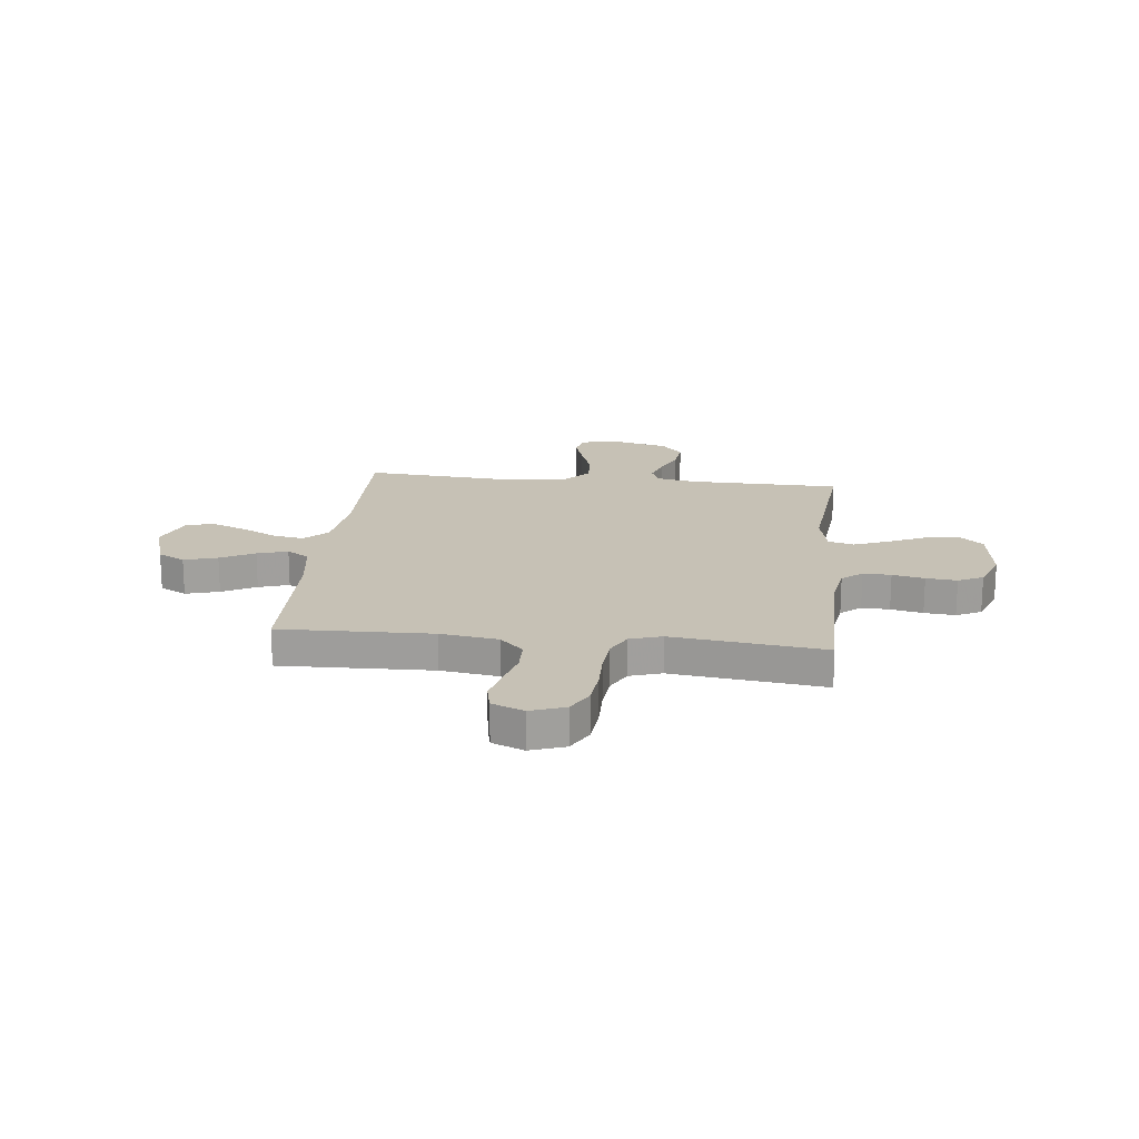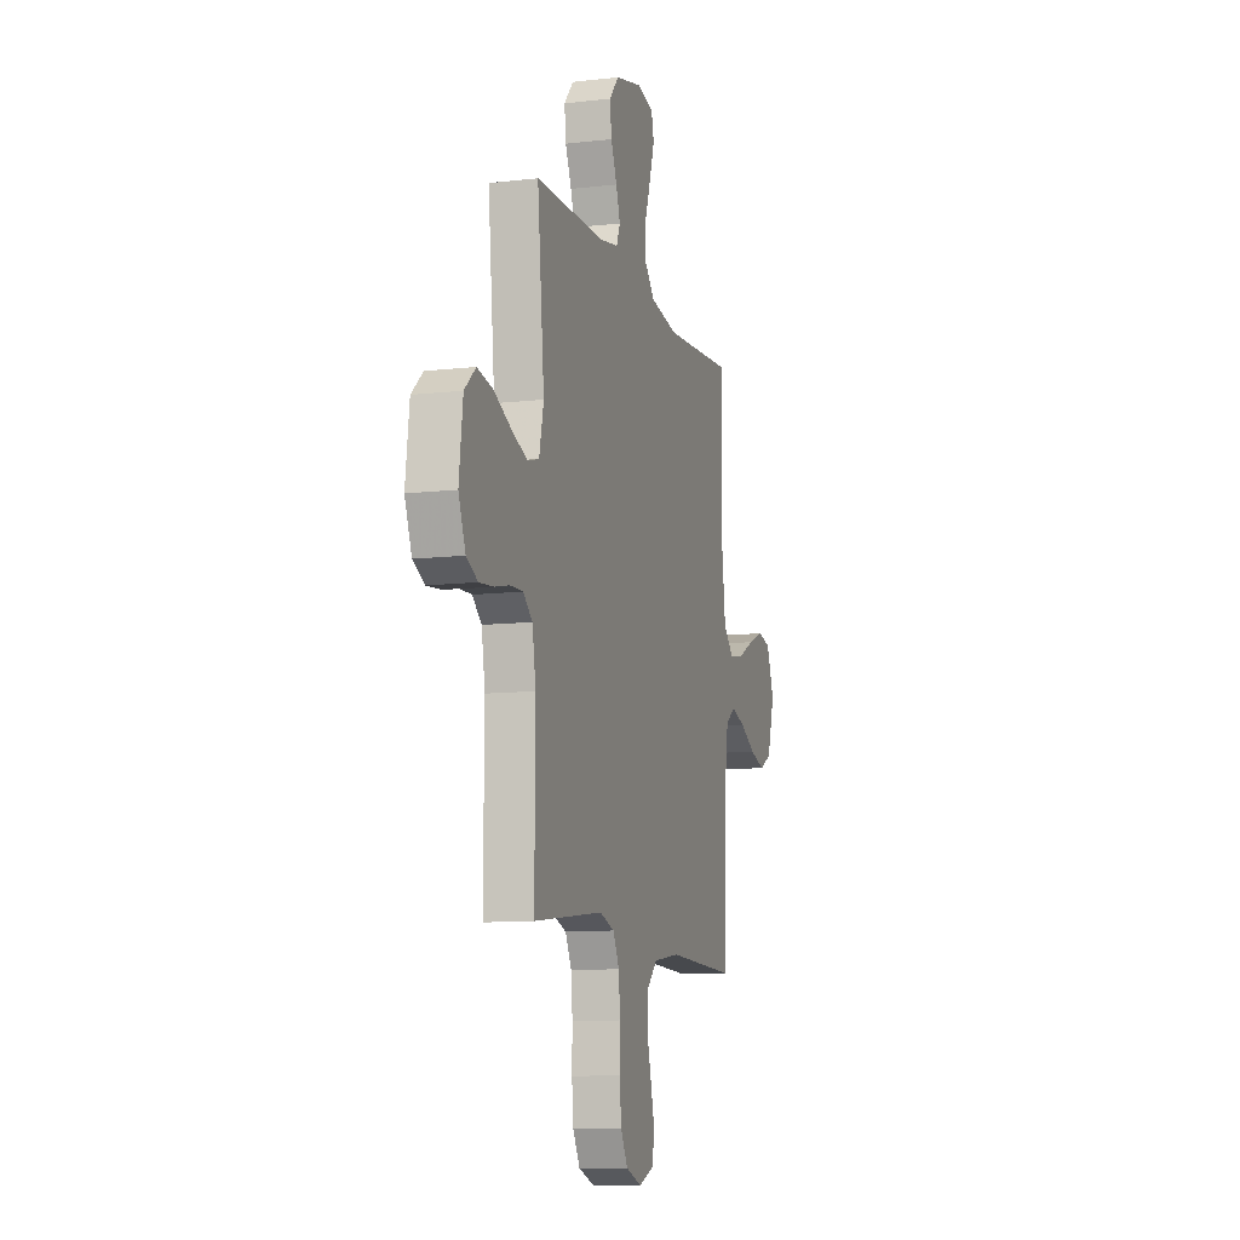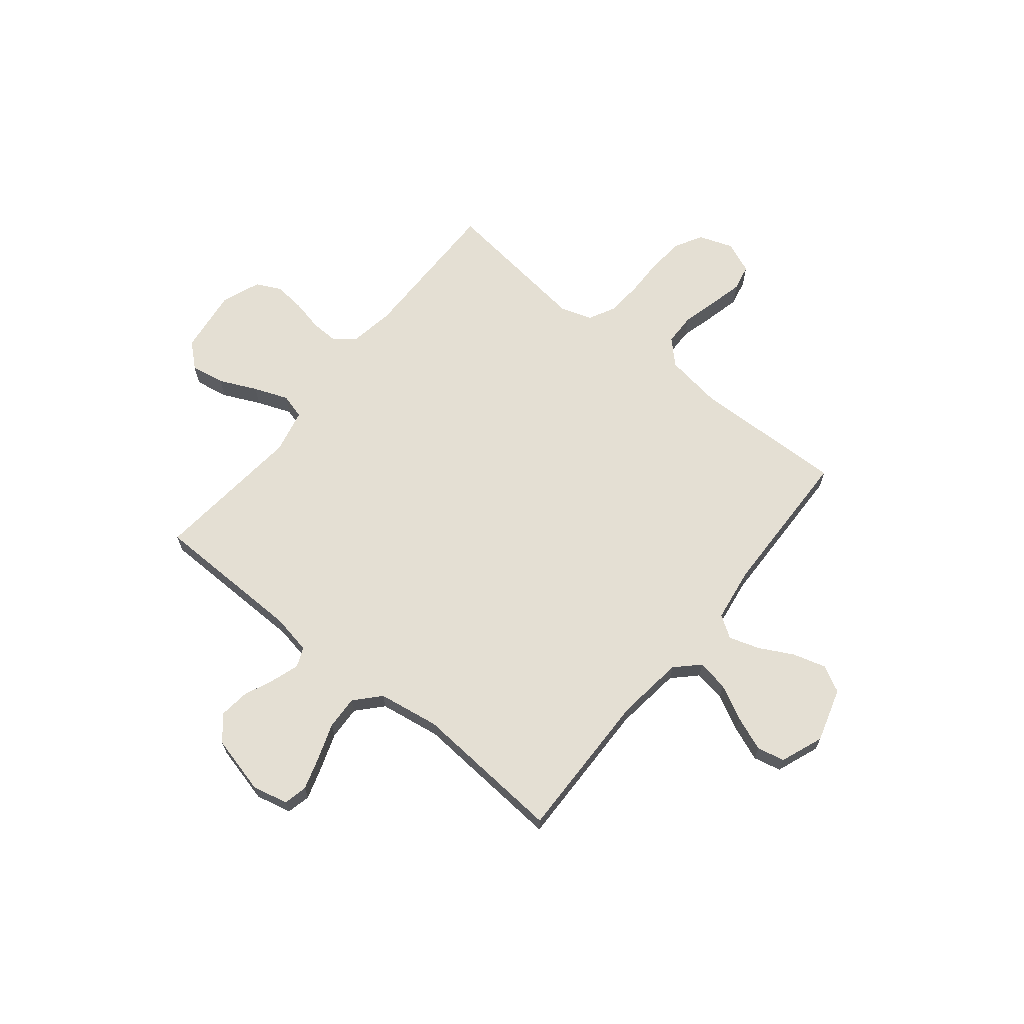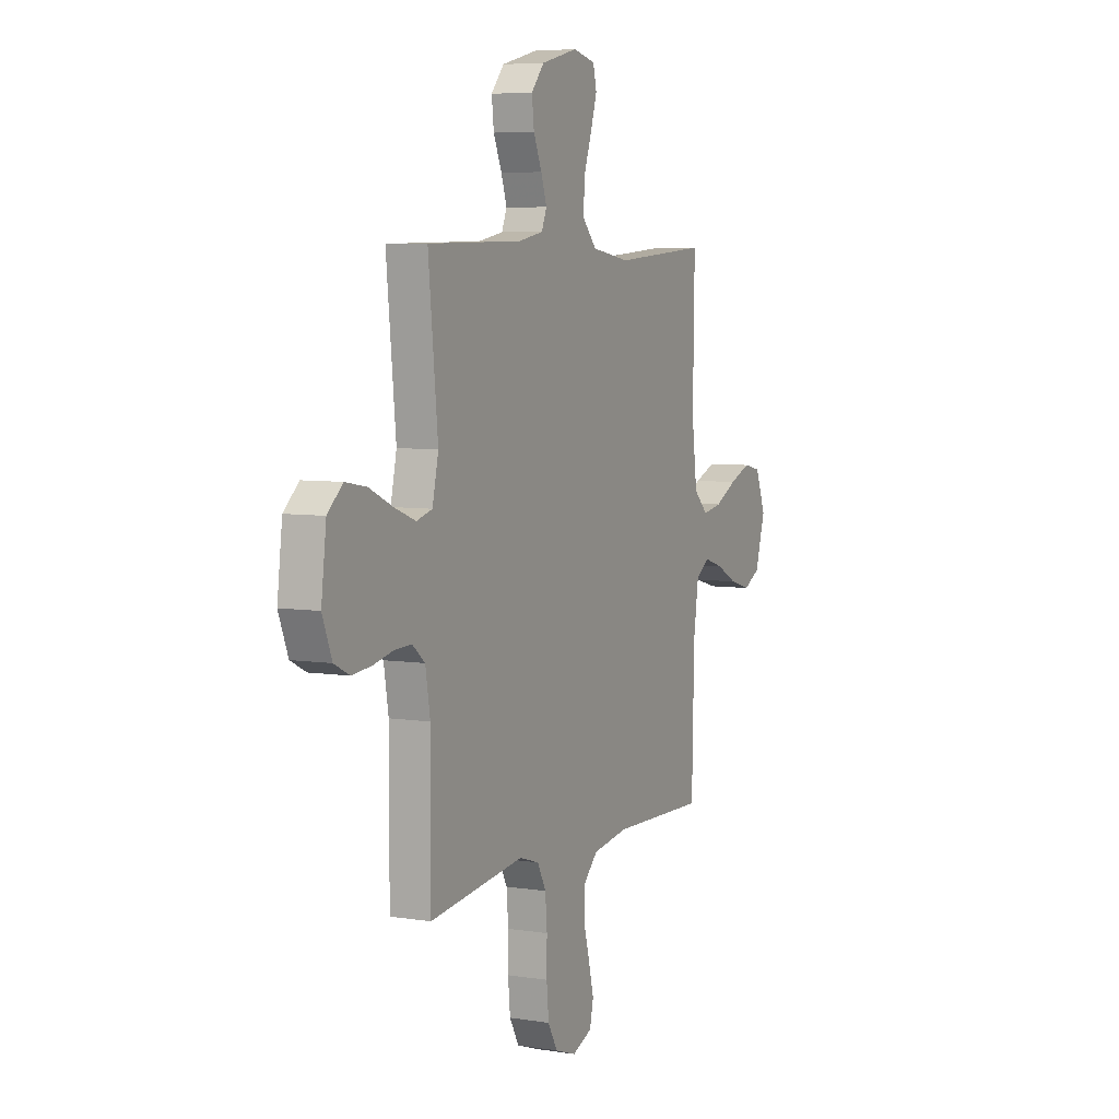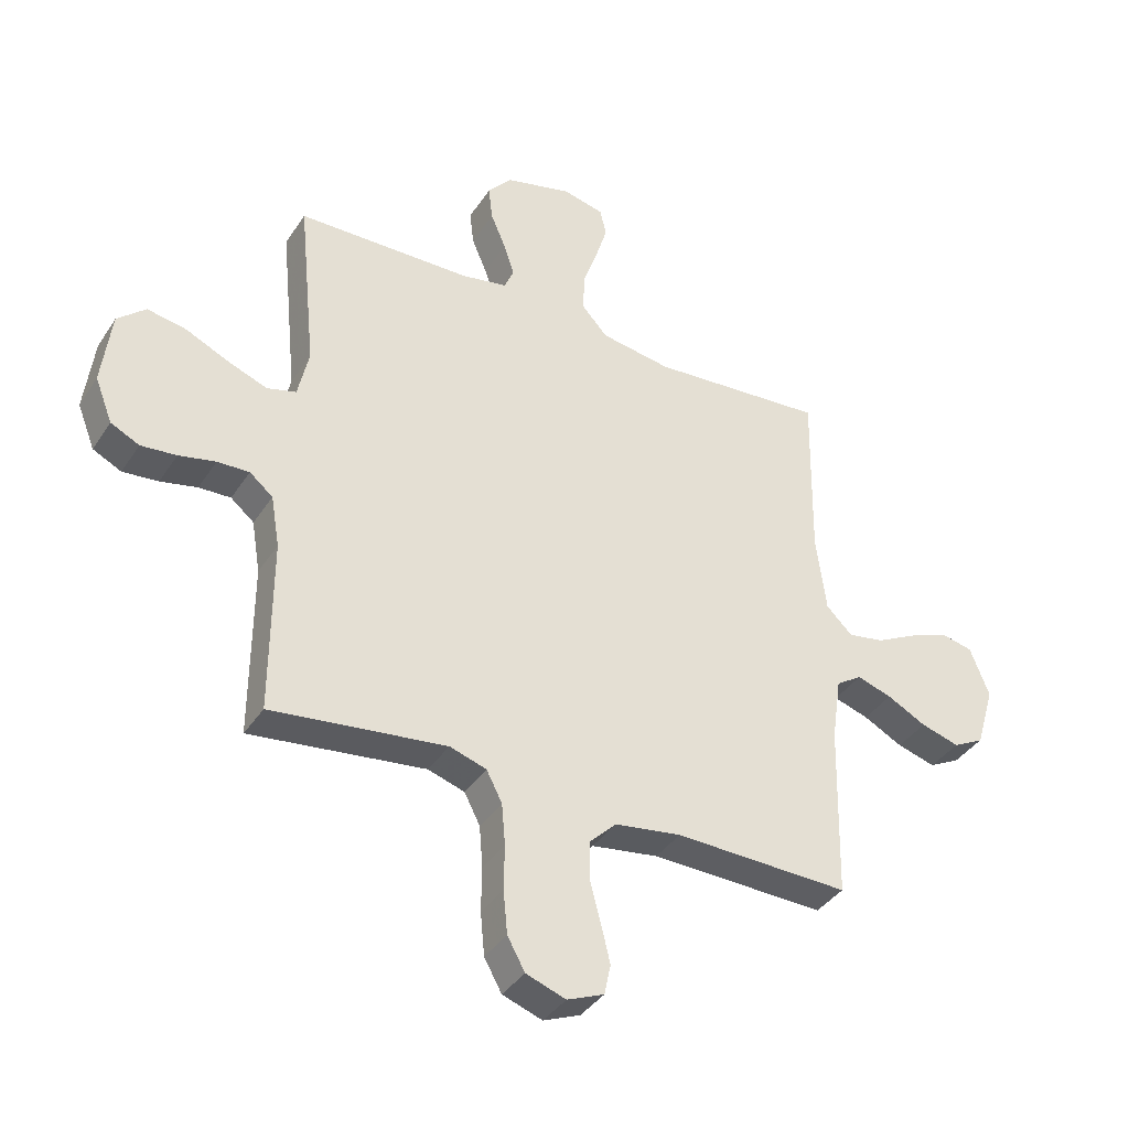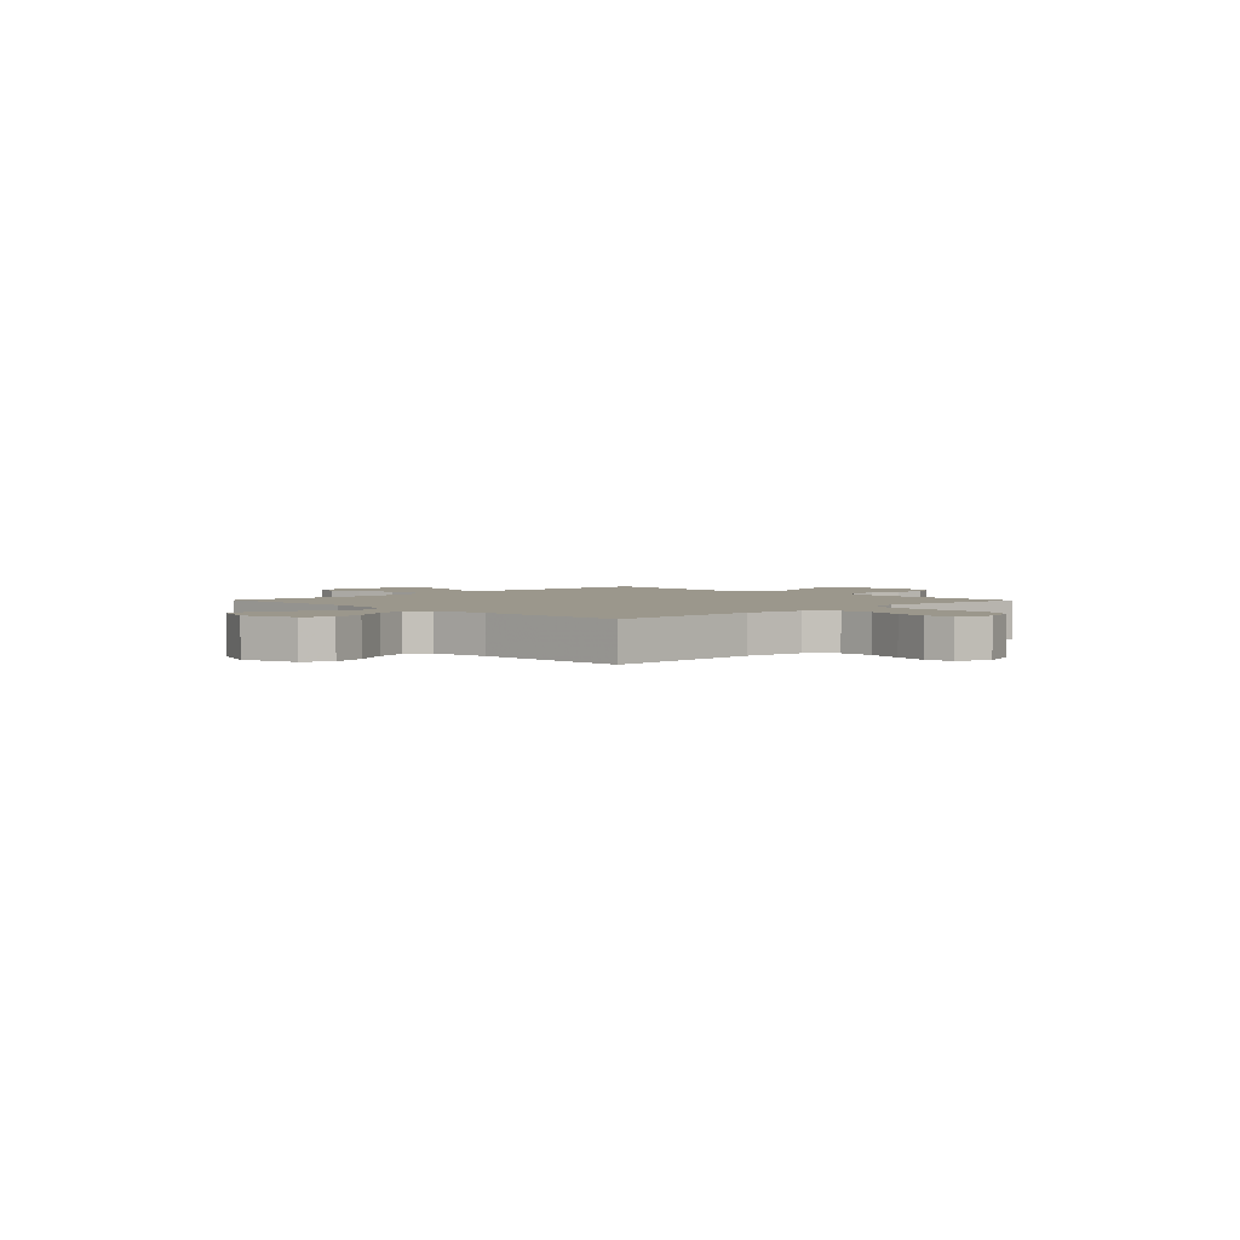
<metadata>
{"format":"obj","ext":"obj","renderer":"f3d","projection":"perspective","resolution":1024,"background":"white","views":[{"elev":18.7,"azim":-173.9,"up":"+Y"},{"elev":-10.6,"azim":-73.8,"up":"+Z"},{"elev":66.5,"azim":38.8,"up":"+Y"},{"elev":6.1,"azim":-64.5,"up":"+Z"},{"elev":-38.2,"azim":-29.6,"up":"+Z"},{"elev":2.8,"azim":135.6,"up":"+Y"}]}
</metadata>
<code>
v 0.5 0.07 -0.5
v 0.2 0.07 -0.492
v 0.086 0.07 -0.509
v 0.04 0.07 -0.555
v 0.039 0.07 -0.619
v 0.058 0.07 -0.69
v 0.074 0.07 -0.756
v 0.063 0.07 -0.808
v 0 0.07 -0.834
v -0.068 0.07 -0.81
v -0.098 0.07 -0.756
v -0.105 0.07 -0.683
v -0.104 0.07 -0.606
v -0.11 0.07 -0.535
v -0.137 0.07 -0.483
v -0.2 0.07 -0.463
v -0.5 0.07 -0.5
v -0.499 0.07 -0.2
v -0.514 0.07 -0.111
v -0.554 0.07 -0.078
v -0.609 0.07 -0.08
v -0.672 0.07 -0.094
v -0.733 0.07 -0.1
v -0.782 0.07 -0.076
v -0.812 0.07 0
v -0.796 0.07 0.129
v -0.748 0.07 0.172
v -0.681 0.07 0.16
v -0.607 0.07 0.126
v -0.539 0.07 0.1
v -0.489 0.07 0.114
v -0.47 0.07 0.2
v -0.5 0.07 0.5
v -0.2 0.07 0.506
v -0.121 0.07 0.521
v -0.105 0.07 0.56
v -0.123 0.07 0.614
v -0.149 0.07 0.675
v -0.156 0.07 0.735
v -0.115 0.07 0.783
v 0 0.07 0.812
v 0.071 0.07 0.796
v 0.082 0.07 0.749
v 0.062 0.07 0.684
v 0.037 0.07 0.612
v 0.034 0.07 0.545
v 0.079 0.07 0.496
v 0.2 0.07 0.477
v 0.5 0.07 0.5
v 0.495 0.07 0.2
v 0.512 0.07 0.067
v 0.557 0.07 0.023
v 0.619 0.07 0.034
v 0.689 0.07 0.07
v 0.757 0.07 0.097
v 0.812 0.07 0.085
v 0.845 0.07 0
v 0.813 0.07 -0.107
v 0.76 0.07 -0.135
v 0.694 0.07 -0.116
v 0.627 0.07 -0.081
v 0.567 0.07 -0.062
v 0.523 0.07 -0.091
v 0.507 0.07 -0.2
v 0.5 0 -0.5
v 0.2 0 -0.492
v 0.086 0 -0.509
v 0.04 0 -0.555
v 0.039 0 -0.619
v 0.058 0 -0.69
v 0.074 0 -0.756
v 0.063 0 -0.808
v 0 0 -0.834
v -0.068 0 -0.81
v -0.098 0 -0.756
v -0.105 0 -0.683
v -0.104 0 -0.606
v -0.11 0 -0.535
v -0.137 0 -0.483
v -0.2 0 -0.463
v -0.5 0 -0.5
v -0.499 0 -0.2
v -0.514 0 -0.111
v -0.554 0 -0.078
v -0.609 0 -0.08
v -0.672 0 -0.094
v -0.733 0 -0.1
v -0.782 0 -0.076
v -0.812 0 0
v -0.796 0 0.129
v -0.748 0 0.172
v -0.681 0 0.16
v -0.607 0 0.126
v -0.539 0 0.1
v -0.489 0 0.114
v -0.47 0 0.2
v -0.5 0 0.5
v -0.2 0 0.506
v -0.121 0 0.521
v -0.105 0 0.56
v -0.123 0 0.614
v -0.149 0 0.675
v -0.156 0 0.735
v -0.115 0 0.783
v 0 0 0.812
v 0.071 0 0.796
v 0.082 0 0.749
v 0.062 0 0.684
v 0.037 0 0.612
v 0.034 0 0.545
v 0.079 0 0.496
v 0.2 0 0.477
v 0.5 0 0.5
v 0.495 0 0.2
v 0.512 0 0.067
v 0.557 0 0.023
v 0.619 0 0.034
v 0.689 0 0.07
v 0.757 0 0.097
v 0.812 0 0.085
v 0.845 0 0
v 0.813 0 -0.107
v 0.76 0 -0.135
v 0.694 0 -0.116
v 0.627 0 -0.081
v 0.567 0 -0.062
v 0.523 0 -0.091
v 0.507 0 -0.2
f 58 59 60 61
f 58 61 62
f 57 58 62
f 56 57 62
f 53 54 55 56
f 53 56 62
f 52 53 62 63
f 48 49 50
f 47 48 50 51
f 42 43 44 45
f 40 41 42 45
f 40 45 46
f 37 38 39 40
f 36 37 40 46
f 35 36 46 47
f 32 33 34
f 31 32 34 35
f 26 27 28 29
f 26 29 30
f 25 26 30
f 24 25 30 31
f 21 22 23 24
f 20 21 24 31
f 16 17 18
f 15 16 18 19
f 10 11 12 13
f 10 13 14
f 9 10 14
f 8 9 14
f 5 6 7 8
f 5 8 14 15
f 64 1 2
f 63 64 2 3
f 51 52 63 3
f 19 20 31 35
f 4 5 15 19
f 19 35 47 51
f 3 4 19 51
f 125 124 123 122
f 126 125 122
f 126 122 121
f 126 121 120
f 120 119 118 117
f 126 120 117
f 127 126 117 116
f 114 113 112
f 115 114 112 111
f 109 108 107 106
f 109 106 105 104
f 110 109 104
f 104 103 102 101
f 110 104 101 100
f 111 110 100 99
f 98 97 96
f 99 98 96 95
f 93 92 91 90
f 94 93 90
f 94 90 89
f 95 94 89 88
f 88 87 86 85
f 95 88 85 84
f 82 81 80
f 83 82 80 79
f 77 76 75 74
f 78 77 74
f 78 74 73
f 78 73 72
f 72 71 70 69
f 79 78 72 69
f 66 65 128
f 67 66 128 127
f 67 127 116 115
f 99 95 84 83
f 83 79 69 68
f 115 111 99 83
f 115 83 68 67
f 1 65 66 2
f 2 66 67 3
f 3 67 68 4
f 4 68 69 5
f 5 69 70 6
f 6 70 71 7
f 7 71 72 8
f 8 72 73 9
f 9 73 74 10
f 10 74 75 11
f 11 75 76 12
f 12 76 77 13
f 13 77 78 14
f 14 78 79 15
f 15 79 80 16
f 16 80 81 17
f 17 81 82 18
f 18 82 83 19
f 19 83 84 20
f 20 84 85 21
f 21 85 86 22
f 22 86 87 23
f 23 87 88 24
f 24 88 89 25
f 25 89 90 26
f 26 90 91 27
f 27 91 92 28
f 28 92 93 29
f 29 93 94 30
f 30 94 95 31
f 31 95 96 32
f 32 96 97 33
f 33 97 98 34
f 34 98 99 35
f 35 99 100 36
f 36 100 101 37
f 37 101 102 38
f 38 102 103 39
f 39 103 104 40
f 40 104 105 41
f 41 105 106 42
f 42 106 107 43
f 43 107 108 44
f 44 108 109 45
f 45 109 110 46
f 46 110 111 47
f 47 111 112 48
f 48 112 113 49
f 49 113 114 50
f 50 114 115 51
f 51 115 116 52
f 52 116 117 53
f 53 117 118 54
f 54 118 119 55
f 55 119 120 56
f 56 120 121 57
f 57 121 122 58
f 58 122 123 59
f 59 123 124 60
f 60 124 125 61
f 61 125 126 62
f 62 126 127 63
f 63 127 128 64
f 64 128 65 1

</code>
